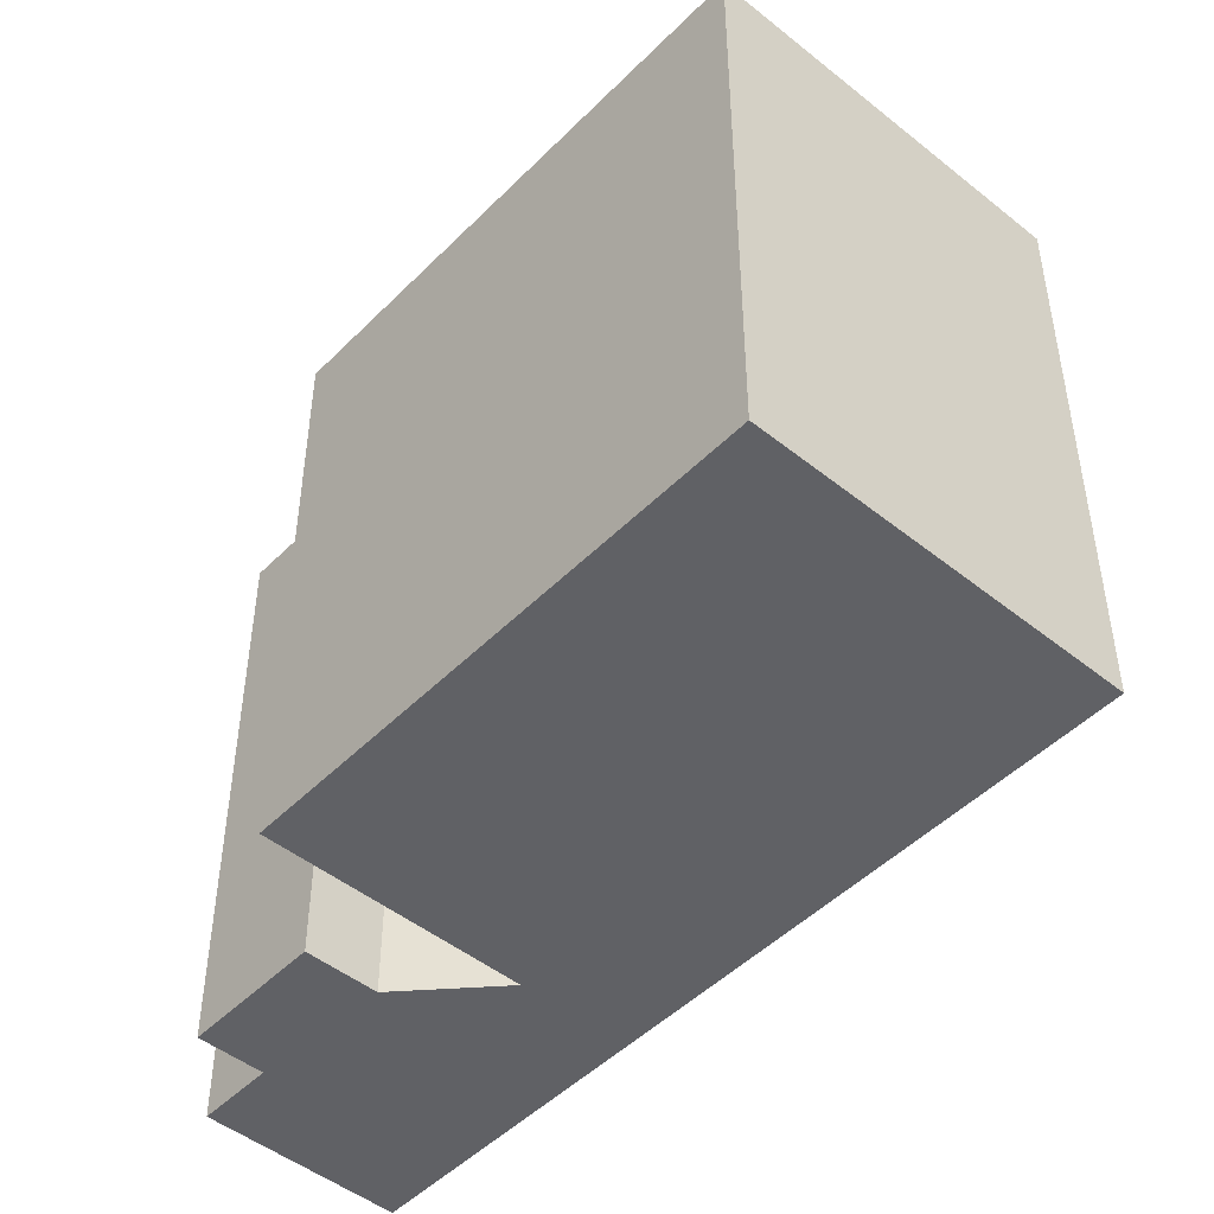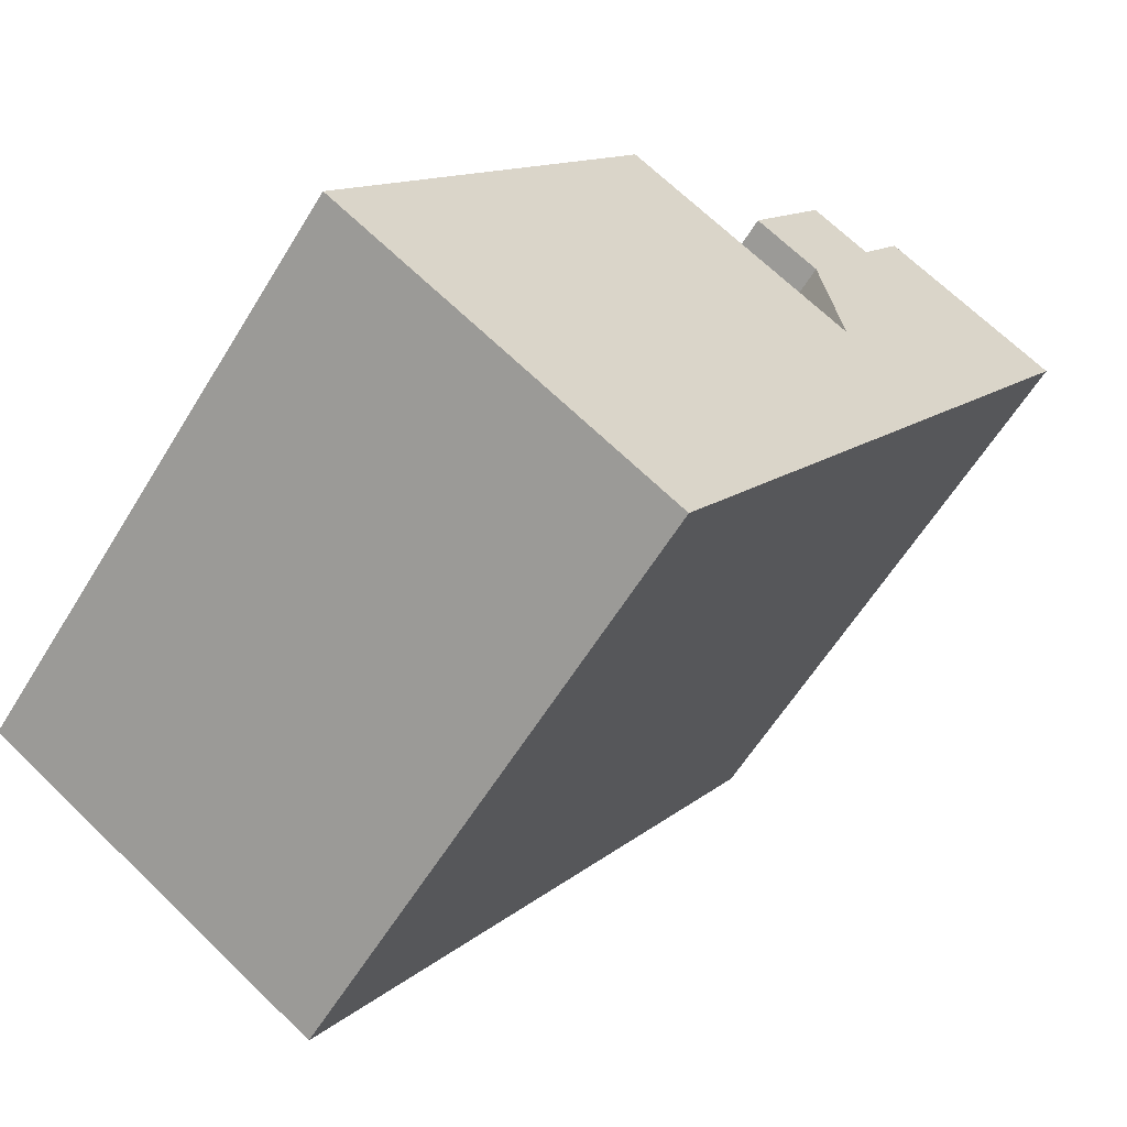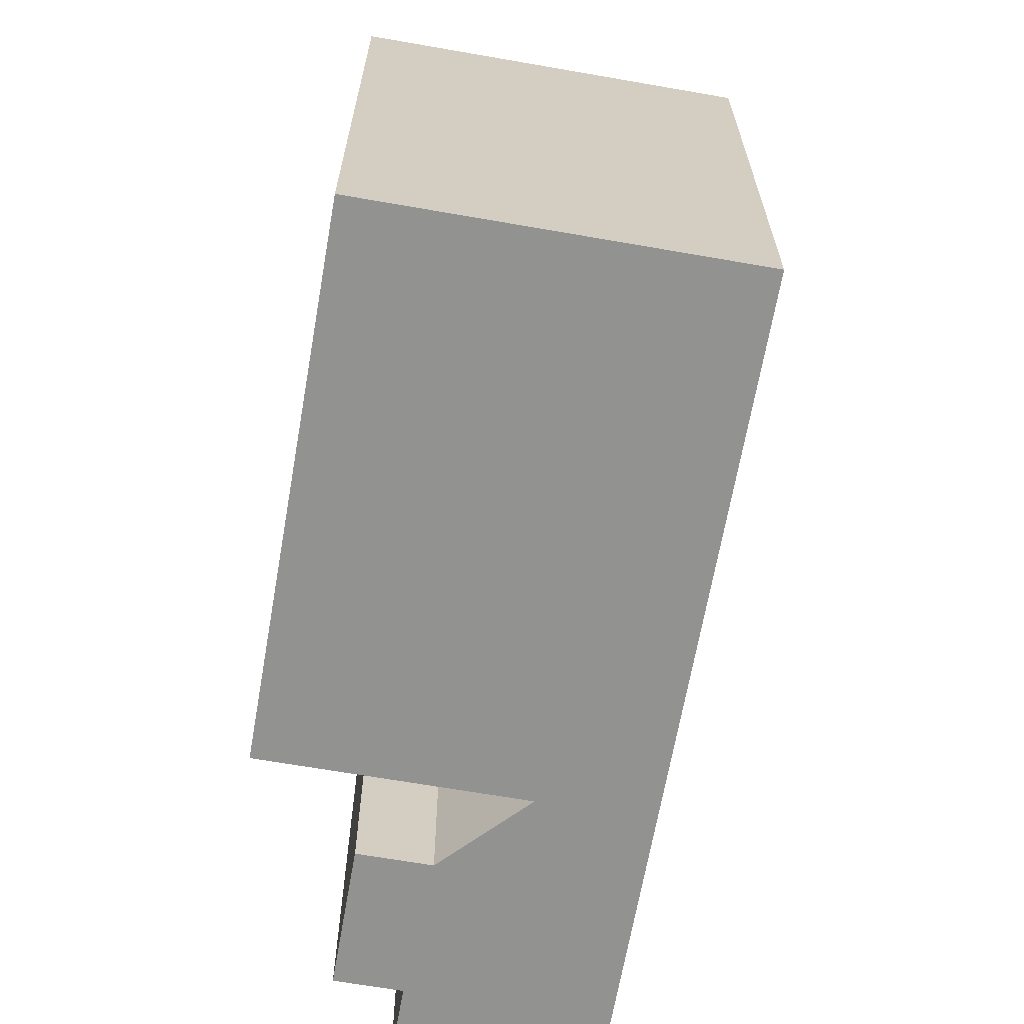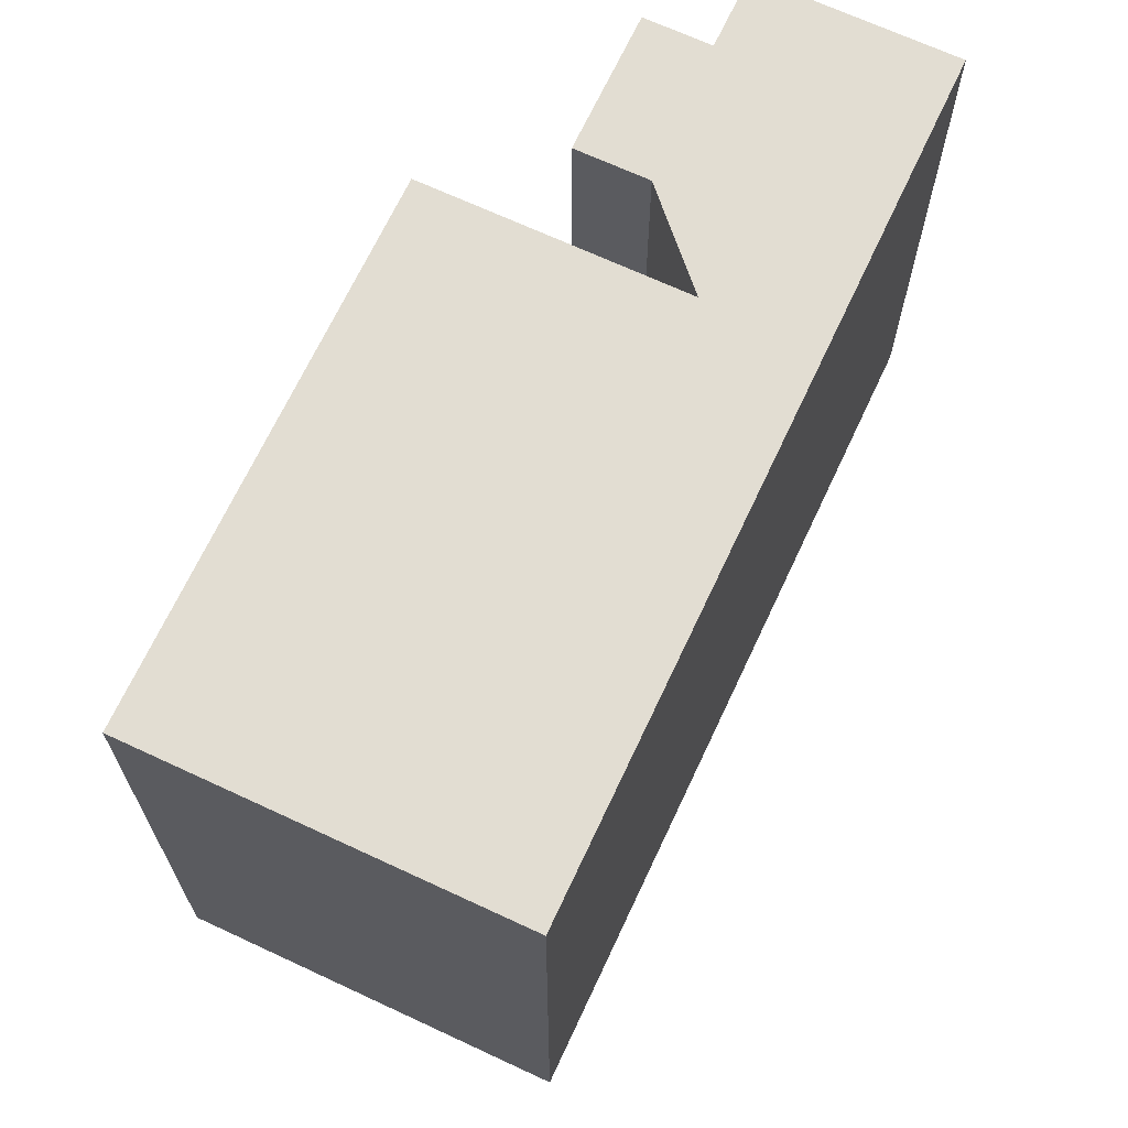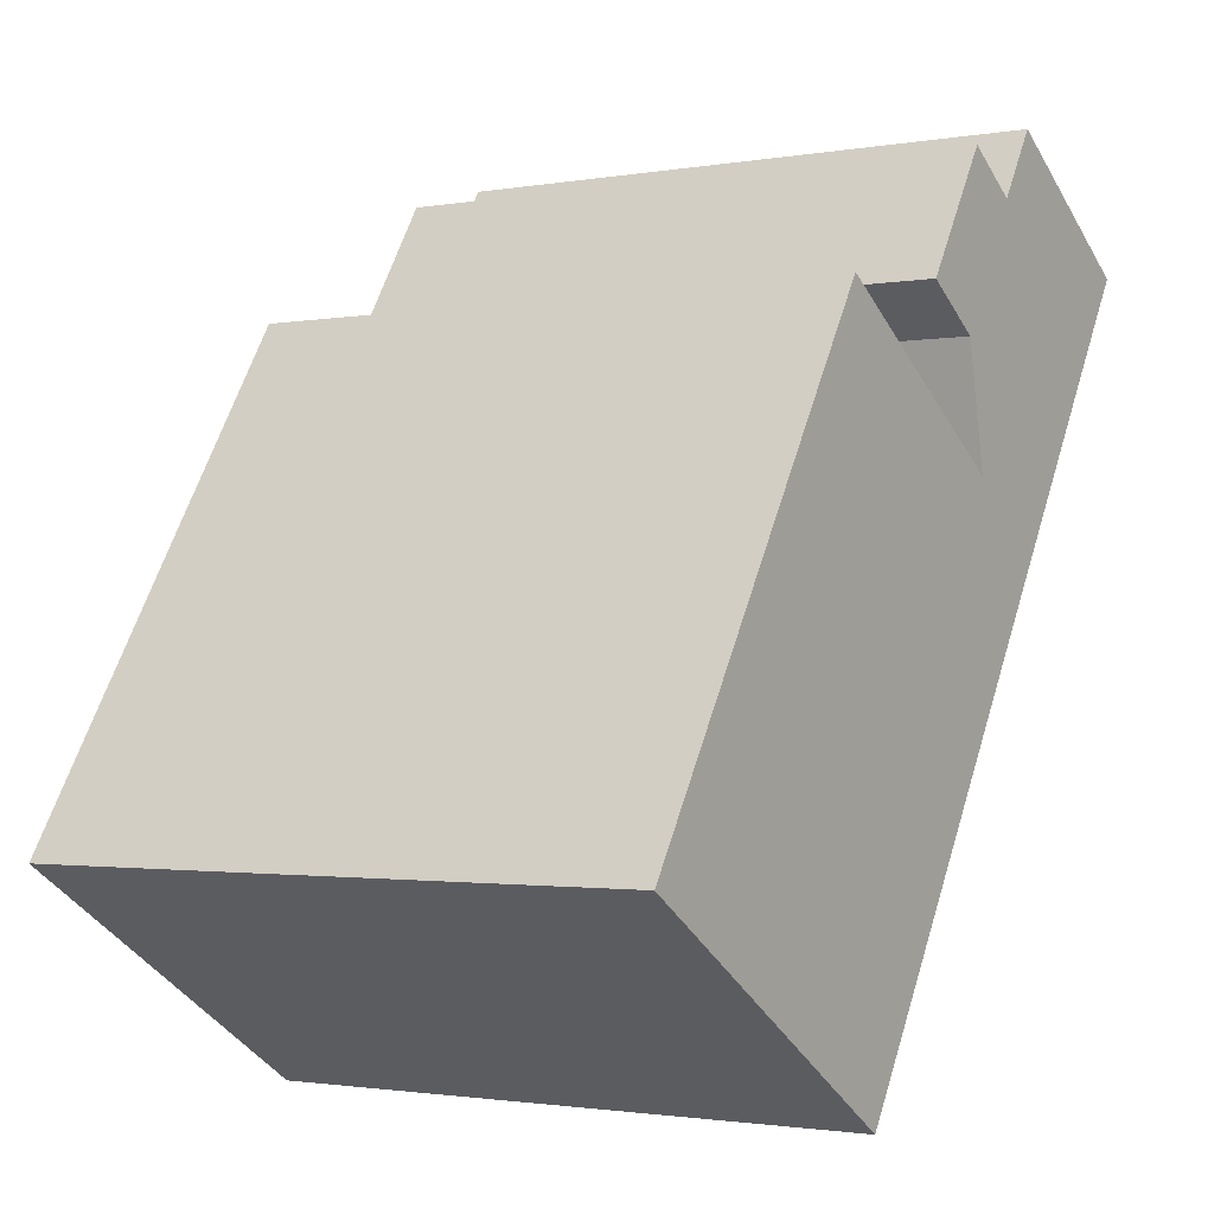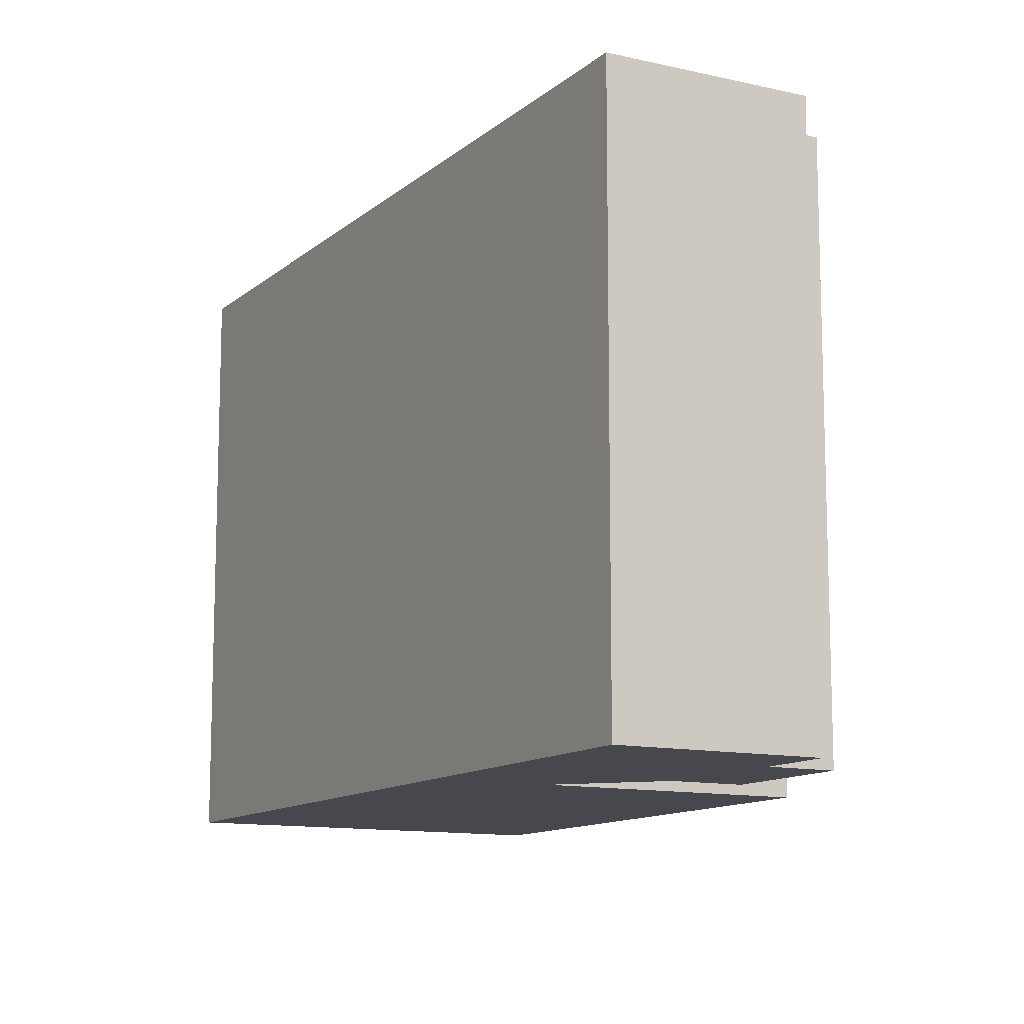
<metadata>
{"format":"obj","ext":"obj","renderer":"f3d","projection":"perspective","resolution":1024,"background":"white","views":[{"elev":-48.0,"azim":105.4,"up":"+Y"},{"elev":-59.7,"azim":148.8,"up":"+Z"},{"elev":-66.2,"azim":137.4,"up":"+Y"},{"elev":68.3,"azim":172.4,"up":"+Y"},{"elev":-1.7,"azim":122.8,"up":"+Z"},{"elev":-11.9,"azim":-61.3,"up":"+Y"}]}
</metadata>
<code>
v -2.587 5.816 7.709
v -1.029 5.816 5.278
v -2.292 5.817 4.469
v -2.741 5.818 2.169
v 1.749 5.815 5.046
v 7.268 5.816 -3.566
v 7.634 5.817 -4.138
v 1.188 5.821 -8.268
v -8.021 5.821 6.104
v -4.593 5.817 8.301
v -3.74 5.817 6.97
v -2.587 -5.818 7.709
v -1.029 -5.818 5.278
v -1.029 5.816 5.278
v -2.587 5.816 7.709
v -2.292 5.817 4.469
v -1.66 -5.818 4.873
v -2.292 -5.818 4.469
v -1.66 -5.818 4.873
v -1.029 5.816 5.278
v -1.029 -5.818 5.278
v -2.292 5.817 4.469
v -1.029 5.816 5.278
v -1.66 -5.818 4.873
v -2.741 5.818 2.169
v -2.292 5.817 4.469
v -2.292 -5.818 4.469
v -2.741 -5.818 2.169
v -2.741 -5.818 2.169
v 1.749 -5.818 5.046
v 1.749 5.815 5.046
v -2.741 5.818 2.169
v 4.509 -5.818 0.7397
v 7.268 -5.818 -3.566
v 7.268 5.816 -3.566
v 1.749 5.815 5.046
v 1.749 -5.818 5.046
v 4.509 -5.818 0.7397
v 1.749 5.815 5.046
v 4.509 -5.818 0.7397
v 7.268 5.816 -3.566
v 7.451 -5.818 -3.852
v 7.634 -5.818 -4.138
v 7.634 5.817 -4.138
v 7.268 5.816 -3.566
v 7.268 -5.818 -3.566
v 7.451 -5.818 -3.852
v 7.268 5.816 -3.566
v 7.451 -5.818 -3.852
v 7.634 5.817 -4.138
v 1.188 5.821 -8.268
v 4.411 -5.818 -6.203
v 1.188 -5.818 -8.268
v 4.411 -5.818 -6.203
v 7.634 5.817 -4.138
v 7.634 -5.818 -4.138
v 1.188 5.821 -8.268
v 7.634 5.817 -4.138
v 4.411 -5.818 -6.203
v -8.021 5.821 6.104
v -3.416 -5.818 -1.082
v -8.021 -5.818 6.104
v -3.416 -5.818 -1.082
v 1.188 5.821 -8.268
v 1.188 -5.818 -8.268
v -8.021 5.821 6.104
v 1.188 5.821 -8.268
v -3.416 -5.818 -1.082
v -6.307 -5.818 7.202
v -4.593 -5.818 8.301
v -4.593 5.817 8.301
v -8.021 5.821 6.104
v -8.021 -5.818 6.104
v -6.307 -5.818 7.202
v -8.021 5.821 6.104
v -6.307 -5.818 7.202
v -4.593 5.817 8.301
v -4.593 -5.818 8.301
v -3.74 -5.818 6.97
v -3.74 5.817 6.97
v -4.593 5.817 8.301
v -3.74 -5.818 6.97
v -2.587 -5.818 7.709
v -2.587 5.816 7.709
v -3.74 5.817 6.97
v -2.587 -5.818 7.709
v -3.74 -5.818 6.97
v -4.593 -5.818 8.301
v -6.307 -5.818 7.202
v -8.021 -5.818 6.104
v -3.416 -5.818 -1.082
v 1.188 -5.818 -8.268
v 4.411 -5.818 -6.203
v 7.634 -5.818 -4.138
v 7.451 -5.818 -3.852
v 7.268 -5.818 -3.566
v 4.509 -5.818 0.7397
v 1.749 -5.818 5.046
v -2.741 -5.818 2.169
v -2.292 -5.818 4.469
v -1.66 -5.818 4.873
v -1.029 -5.818 5.278
g CDNNDG02_0001160
f 8 6 7
f 11 3 9
f 11 1 2
f 2 3 11
f 3 4 9
f 4 8 9
f 9 10 11
f 6 8 4
f 6 4 5
f 13 14 15
f 12 13 15
f 16 17 18
f 19 20 21
f 22 23 24
f 28 26 27
f 28 25 26
f 29 31 32
f 31 29 30
f 33 34 35
f 36 37 38
f 39 40 41
f 42 43 44
f 45 46 47
f 48 49 50
f 51 52 53
f 54 55 56
f 57 58 59
f 60 61 62
f 63 64 65
f 66 67 68
f 69 70 71
f 72 73 74
f 75 76 77
f 79 80 81
f 78 79 81
f 82 84 85
f 84 82 83
f 86 101 102
f 87 100 101
f 90 99 100
f 87 88 89
f 87 89 100
f 86 87 101
f 89 90 100
f 97 98 99
f 90 91 99
f 91 97 99
f 91 92 93
f 93 96 97
f 91 93 97
f 93 95 96
f 93 94 95

</code>
